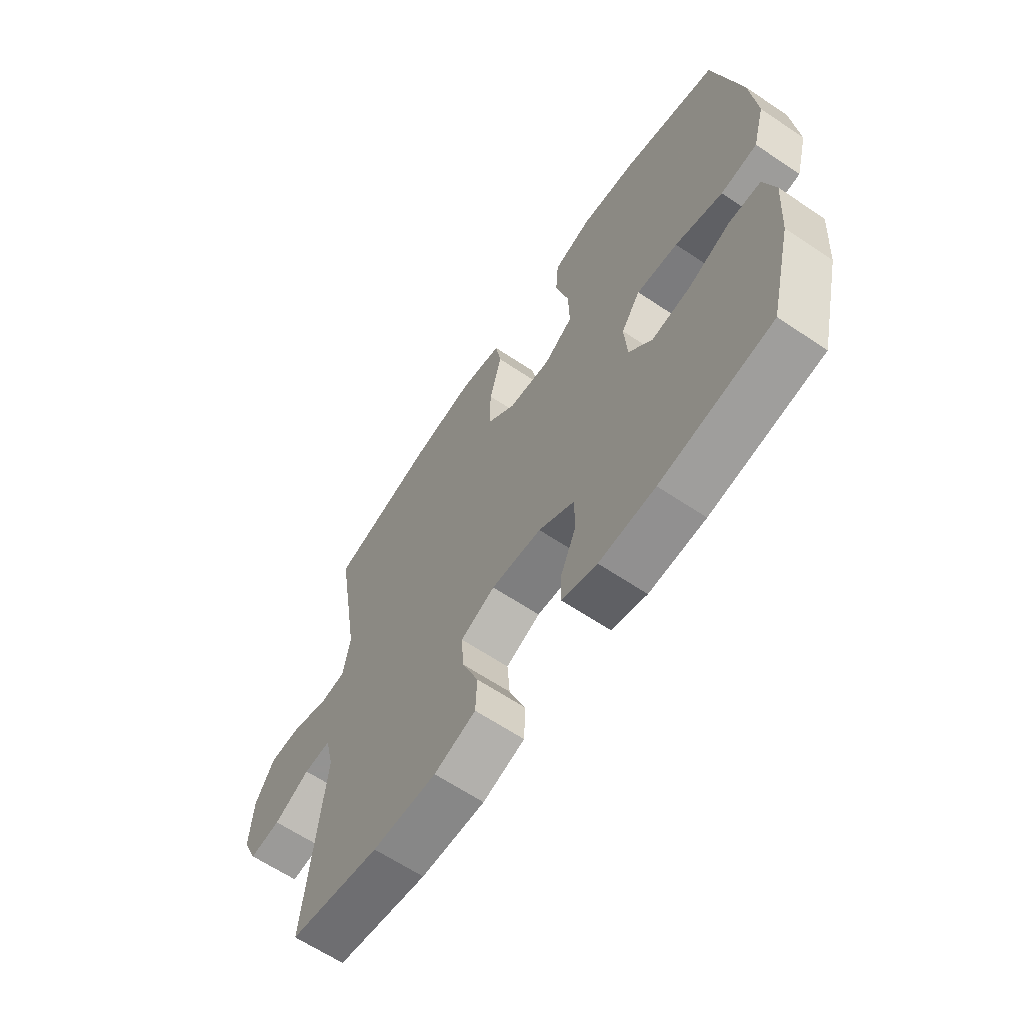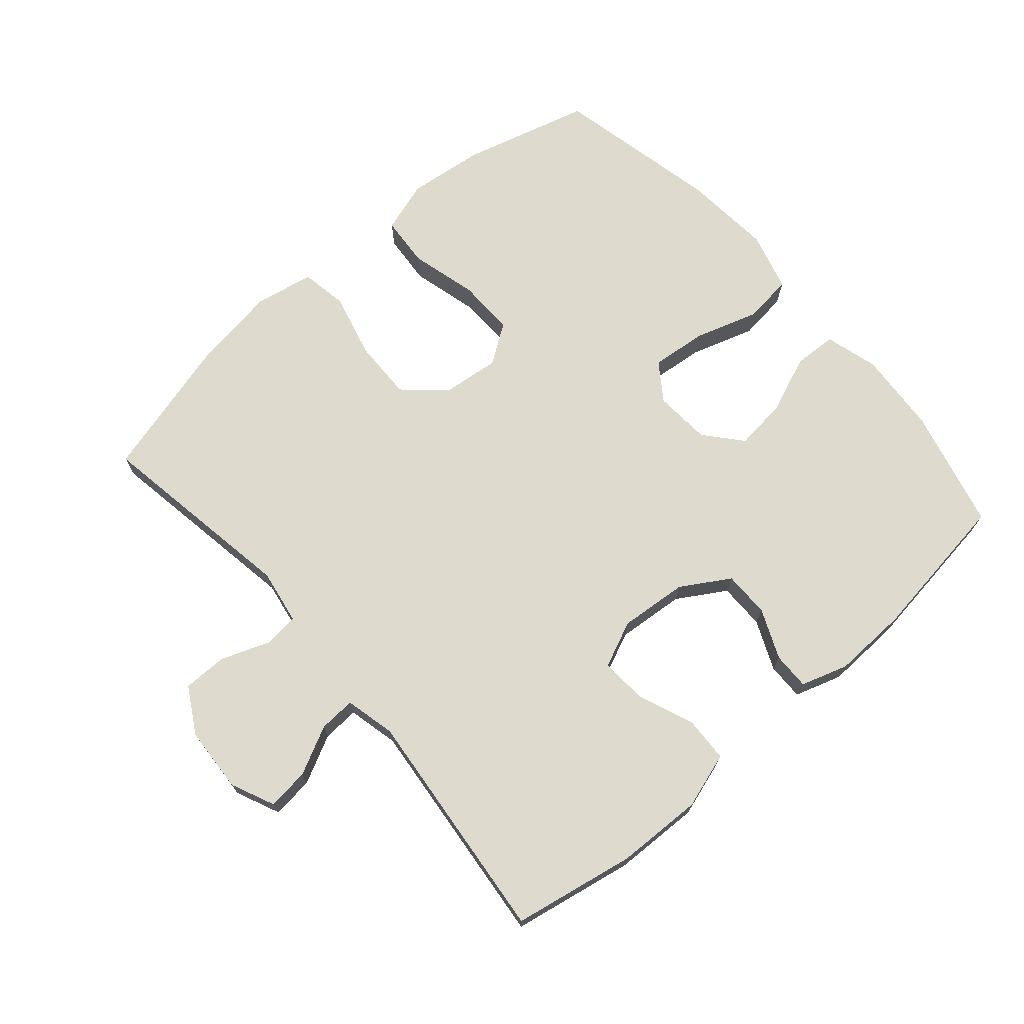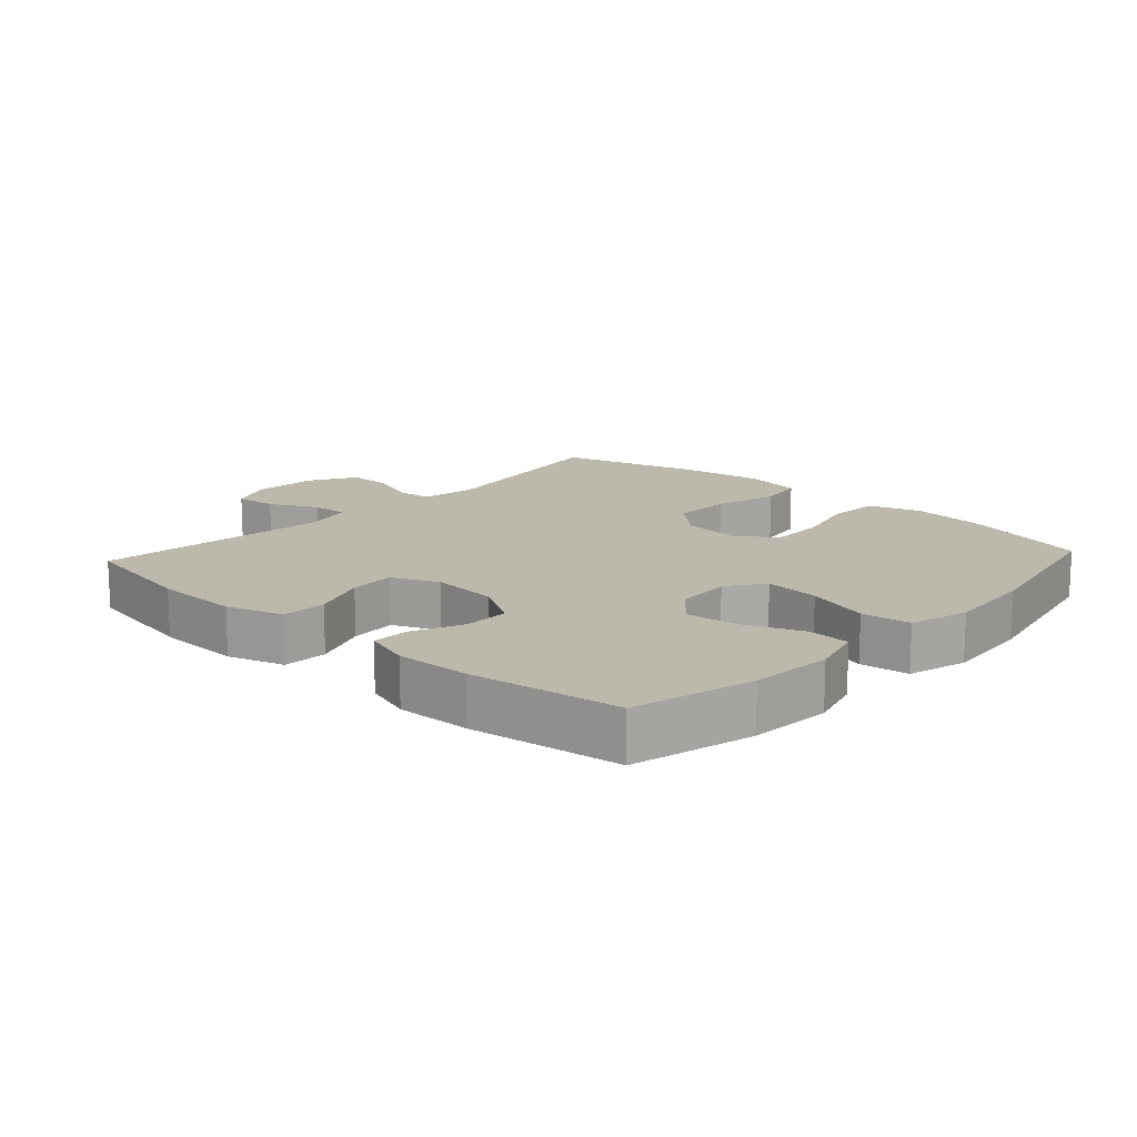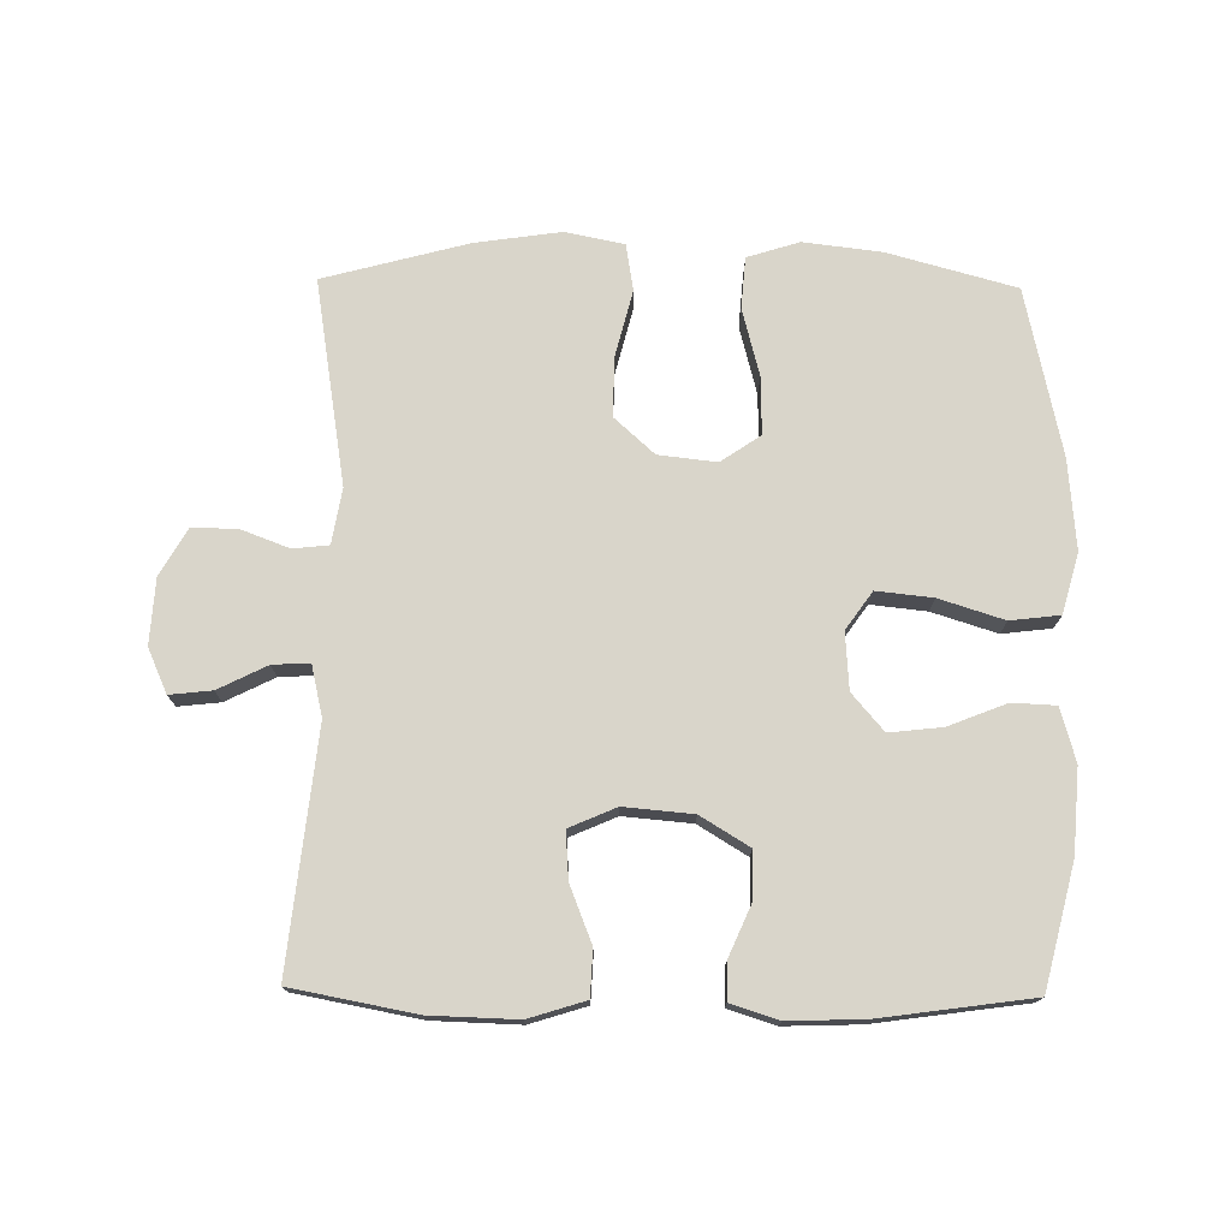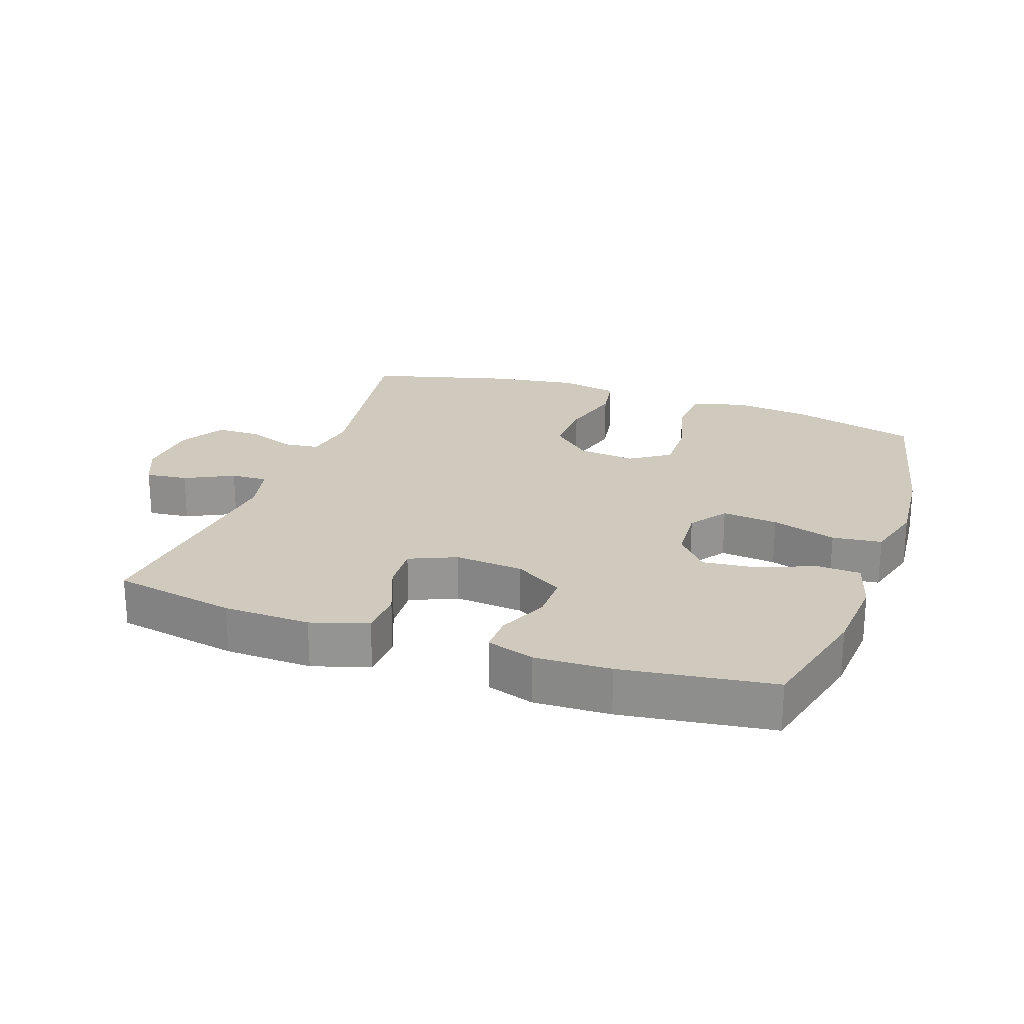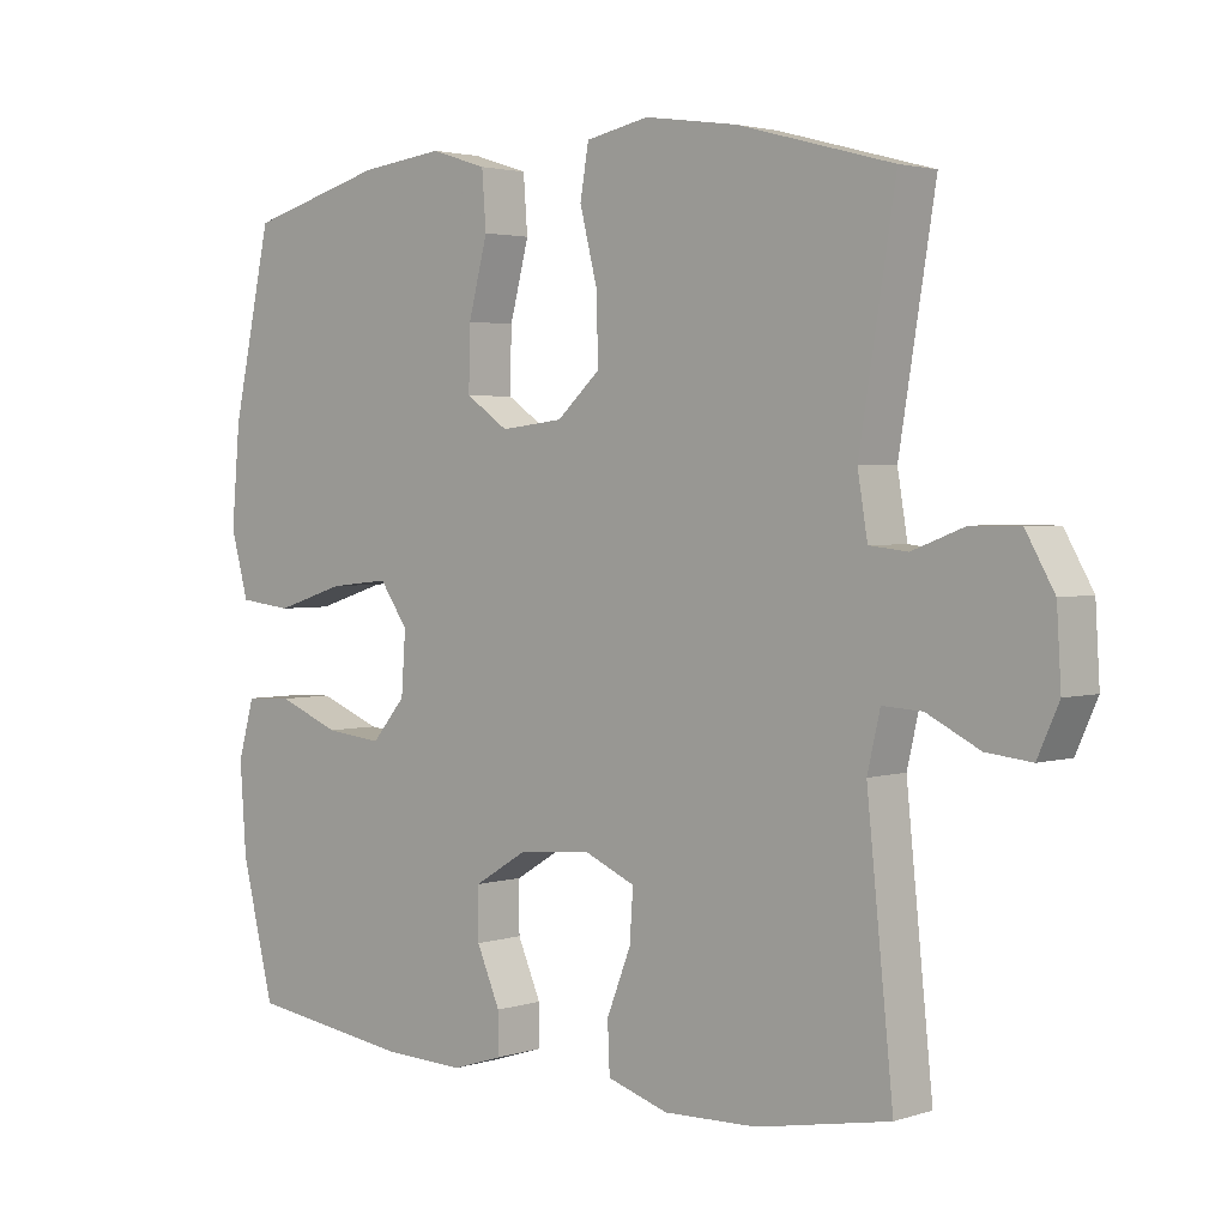
<metadata>
{"format":"obj","ext":"obj","renderer":"f3d","projection":"perspective","resolution":1024,"background":"white","views":[{"elev":-64.0,"azim":-124.1,"up":"+Z"},{"elev":71.2,"azim":139.1,"up":"+Y"},{"elev":14.7,"azim":-137.4,"up":"+Y"},{"elev":74.6,"azim":-179.2,"up":"+Y"},{"elev":22.8,"azim":-160.6,"up":"+Y"},{"elev":2.7,"azim":42.5,"up":"+Z"}]}
</metadata>
<code>
v -0.5 0.07 -0.5
v -0.546 0.07 -0.315
v -0.555 0.07 -0.189
v -0.532 0.07 -0.108
v -0.466 0.07 -0.105
v -0.378 0.07 -0.14
v -0.298 0.07 -0.149
v -0.25 0.07 -0.093
v -0.244 0.07 -0.007
v -0.284 0.07 0.05
v -0.369 0.07 0.041
v -0.467 0.07 0.01
v -0.542 0.07 0.019
v -0.567 0.07 0.11
v -0.555 0.07 0.247
v -0.5 0.07 0.5
v -0.306 0.07 0.553
v -0.188 0.07 0.567
v -0.109 0.07 0.542
v -0.103 0.07 0.464
v -0.13 0.07 0.361
v -0.132 0.07 0.274
v -0.072 0.07 0.233
v 0.016 0.07 0.243
v 0.077 0.07 0.298
v 0.075 0.07 0.39
v 0.05 0.07 0.489
v 0.062 0.07 0.56
v 0.151 0.07 0.578
v 0.281 0.07 0.559
v 0.5 0.07 0.5
v 0.449 0.07 0.189
v 0.463 0.07 0.105
v 0.517 0.07 0.099
v 0.591 0.07 0.127
v 0.659 0.07 0.127
v 0.699 0.07 0.057
v 0.705 0.07 -0.043
v 0.675 0.07 -0.11
v 0.611 0.07 -0.103
v 0.537 0.07 -0.066
v 0.481 0.07 -0.063
v 0.463 0.07 -0.14
v 0.5 0.07 -0.5
v 0.313 0.07 -0.535
v 0.181 0.07 -0.539
v 0.095 0.07 -0.512
v 0.092 0.07 -0.443
v 0.126 0.07 -0.357
v 0.131 0.07 -0.286
v 0.06 0.07 -0.255
v -0.044 0.07 -0.264
v -0.118 0.07 -0.309
v -0.118 0.07 -0.38
v -0.085 0.07 -0.456
v -0.084 0.07 -0.513
v -0.156 0.07 -0.536
v -0.271 0.07 -0.532
v -0.5 0 -0.5
v -0.546 0 -0.315
v -0.555 0 -0.189
v -0.532 0 -0.108
v -0.466 0 -0.105
v -0.378 0 -0.14
v -0.298 0 -0.149
v -0.25 0 -0.093
v -0.244 0 -0.007
v -0.284 0 0.05
v -0.369 0 0.041
v -0.467 0 0.01
v -0.542 0 0.019
v -0.567 0 0.11
v -0.555 0 0.247
v -0.5 0 0.5
v -0.306 0 0.553
v -0.188 0 0.567
v -0.109 0 0.542
v -0.103 0 0.464
v -0.13 0 0.361
v -0.132 0 0.274
v -0.072 0 0.233
v 0.016 0 0.243
v 0.077 0 0.298
v 0.075 0 0.39
v 0.05 0 0.489
v 0.062 0 0.56
v 0.151 0 0.578
v 0.281 0 0.559
v 0.5 0 0.5
v 0.449 0 0.189
v 0.463 0 0.105
v 0.517 0 0.099
v 0.591 0 0.127
v 0.659 0 0.127
v 0.699 0 0.057
v 0.705 0 -0.043
v 0.675 0 -0.11
v 0.611 0 -0.103
v 0.537 0 -0.066
v 0.481 0 -0.063
v 0.463 0 -0.14
v 0.5 0 -0.5
v 0.313 0 -0.535
v 0.181 0 -0.539
v 0.095 0 -0.512
v 0.092 0 -0.443
v 0.126 0 -0.357
v 0.131 0 -0.286
v 0.06 0 -0.255
v -0.044 0 -0.264
v -0.118 0 -0.309
v -0.118 0 -0.38
v -0.085 0 -0.456
v -0.084 0 -0.513
v -0.156 0 -0.536
v -0.271 0 -0.532
f 4 5 6
f 3 4 6
f 2 3 6
f 1 2 6
f 58 1 6
f 57 58 6
f 56 57 6
f 55 56 6
f 54 55 6
f 53 54 6 7
f 52 53 7 8
f 51 52 8 9
f 50 51 9 10
f 47 48 49
f 46 47 49
f 45 46 49
f 44 45 49
f 43 44 49
f 42 43 49 50
f 39 40 41
f 38 39 41
f 37 38 41
f 36 37 41
f 35 36 41
f 34 35 41
f 33 34 41 42
f 42 50 10
f 33 42 10
f 32 33 10
f 30 31 32
f 29 30 32
f 28 29 32
f 27 28 32
f 26 27 32
f 19 20 21
f 18 19 21
f 17 18 21
f 16 17 21
f 15 16 21
f 14 15 21
f 13 14 21
f 12 13 21
f 11 12 21
f 11 21 22
f 10 11 22 23
f 25 26 32
f 24 25 32
f 10 23 24 32
f 64 63 62
f 64 62 61
f 64 61 60
f 64 60 59
f 64 59 116
f 64 116 115
f 64 115 114
f 64 114 113
f 64 113 112
f 65 64 112 111
f 66 65 111 110
f 67 66 110 109
f 68 67 109 108
f 107 106 105
f 107 105 104
f 107 104 103
f 107 103 102
f 107 102 101
f 108 107 101 100
f 99 98 97
f 99 97 96
f 99 96 95
f 99 95 94
f 99 94 93
f 99 93 92
f 100 99 92 91
f 68 108 100
f 68 100 91
f 68 91 90
f 90 89 88
f 90 88 87
f 90 87 86
f 90 86 85
f 90 85 84
f 79 78 77
f 79 77 76
f 79 76 75
f 79 75 74
f 79 74 73
f 79 73 72
f 79 72 71
f 79 71 70
f 79 70 69
f 80 79 69
f 81 80 69 68
f 90 84 83
f 90 83 82
f 90 82 81 68
f 1 59 60 2
f 2 60 61 3
f 3 61 62 4
f 4 62 63 5
f 5 63 64 6
f 6 64 65 7
f 7 65 66 8
f 8 66 67 9
f 9 67 68 10
f 10 68 69 11
f 11 69 70 12
f 12 70 71 13
f 13 71 72 14
f 14 72 73 15
f 15 73 74 16
f 16 74 75 17
f 17 75 76 18
f 18 76 77 19
f 19 77 78 20
f 20 78 79 21
f 21 79 80 22
f 22 80 81 23
f 23 81 82 24
f 24 82 83 25
f 25 83 84 26
f 26 84 85 27
f 27 85 86 28
f 28 86 87 29
f 29 87 88 30
f 30 88 89 31
f 31 89 90 32
f 32 90 91 33
f 33 91 92 34
f 34 92 93 35
f 35 93 94 36
f 36 94 95 37
f 37 95 96 38
f 38 96 97 39
f 39 97 98 40
f 40 98 99 41
f 41 99 100 42
f 42 100 101 43
f 43 101 102 44
f 44 102 103 45
f 45 103 104 46
f 46 104 105 47
f 47 105 106 48
f 48 106 107 49
f 49 107 108 50
f 50 108 109 51
f 51 109 110 52
f 52 110 111 53
f 53 111 112 54
f 54 112 113 55
f 55 113 114 56
f 56 114 115 57
f 57 115 116 58
f 58 116 59 1

</code>
